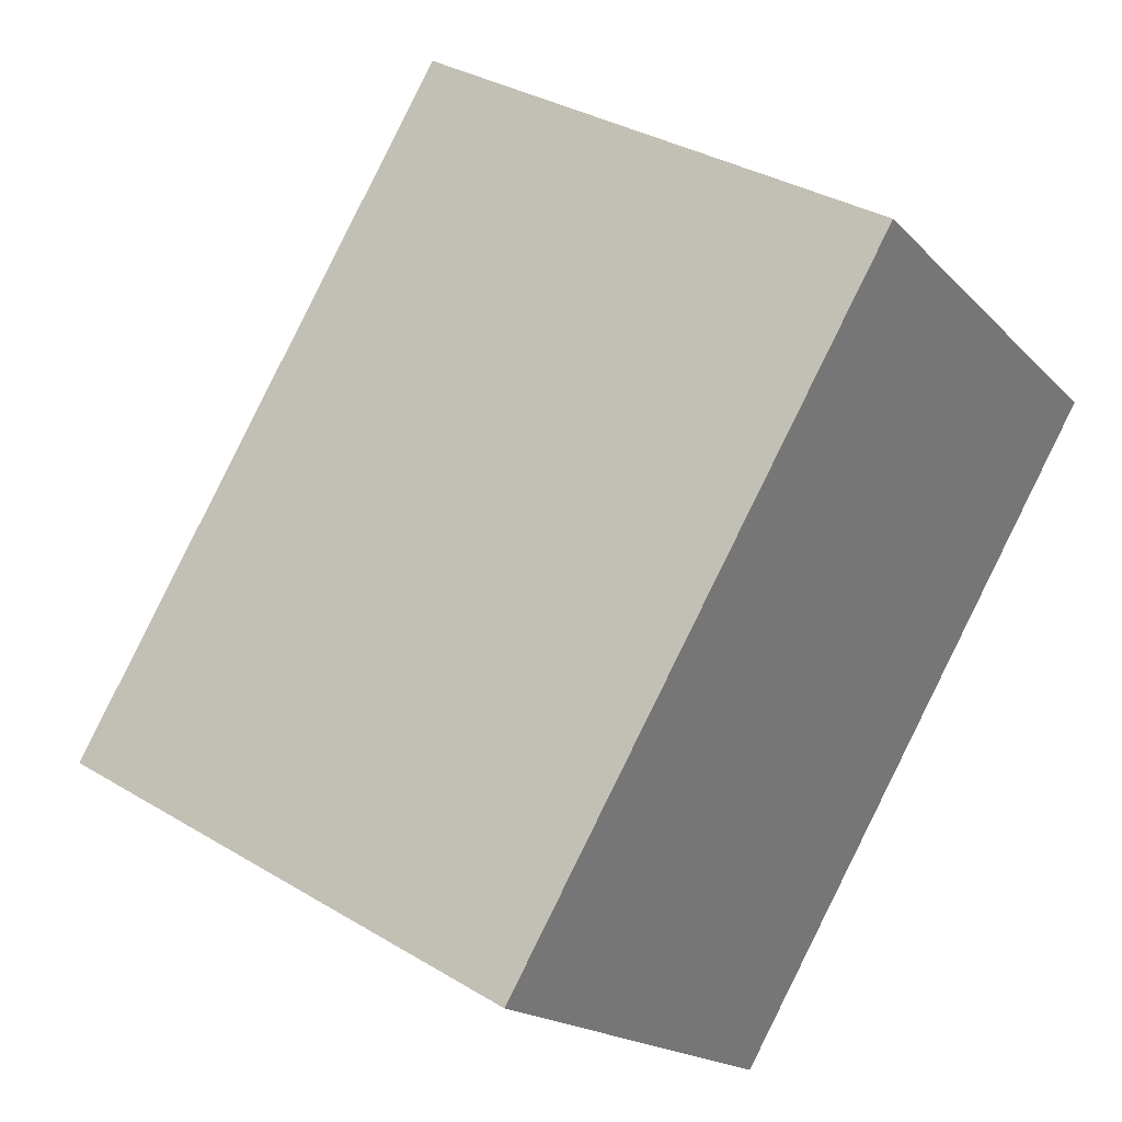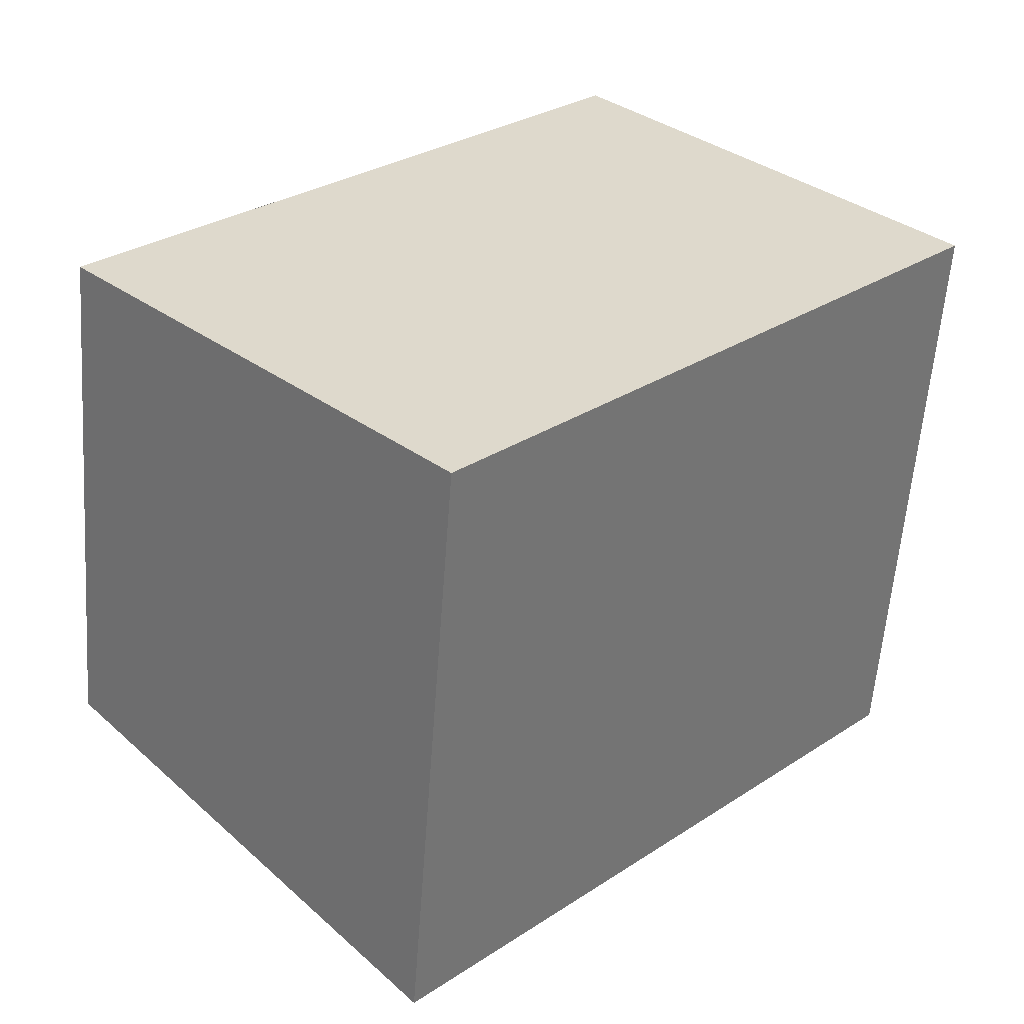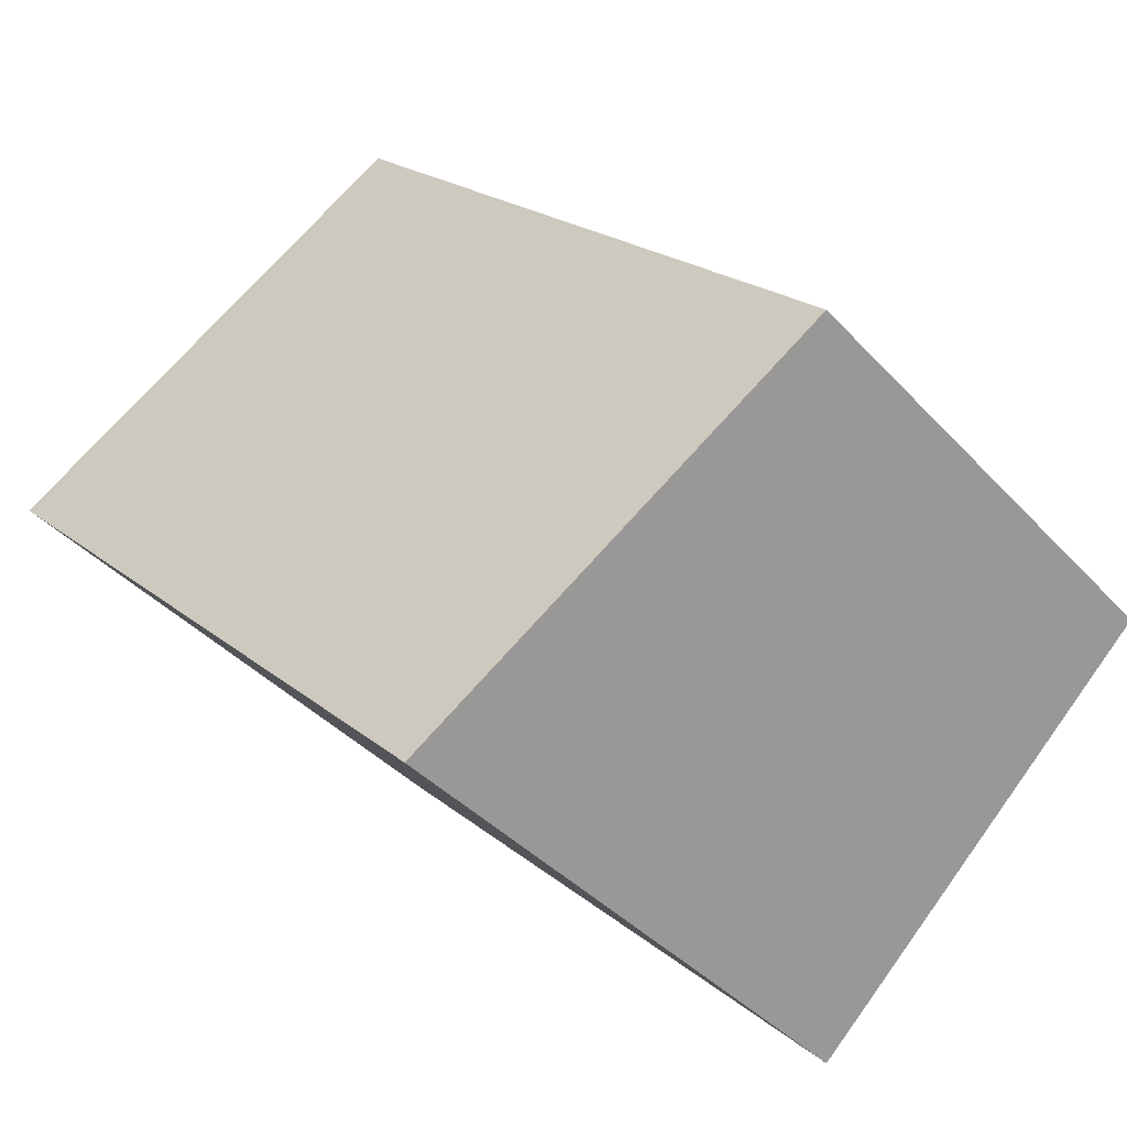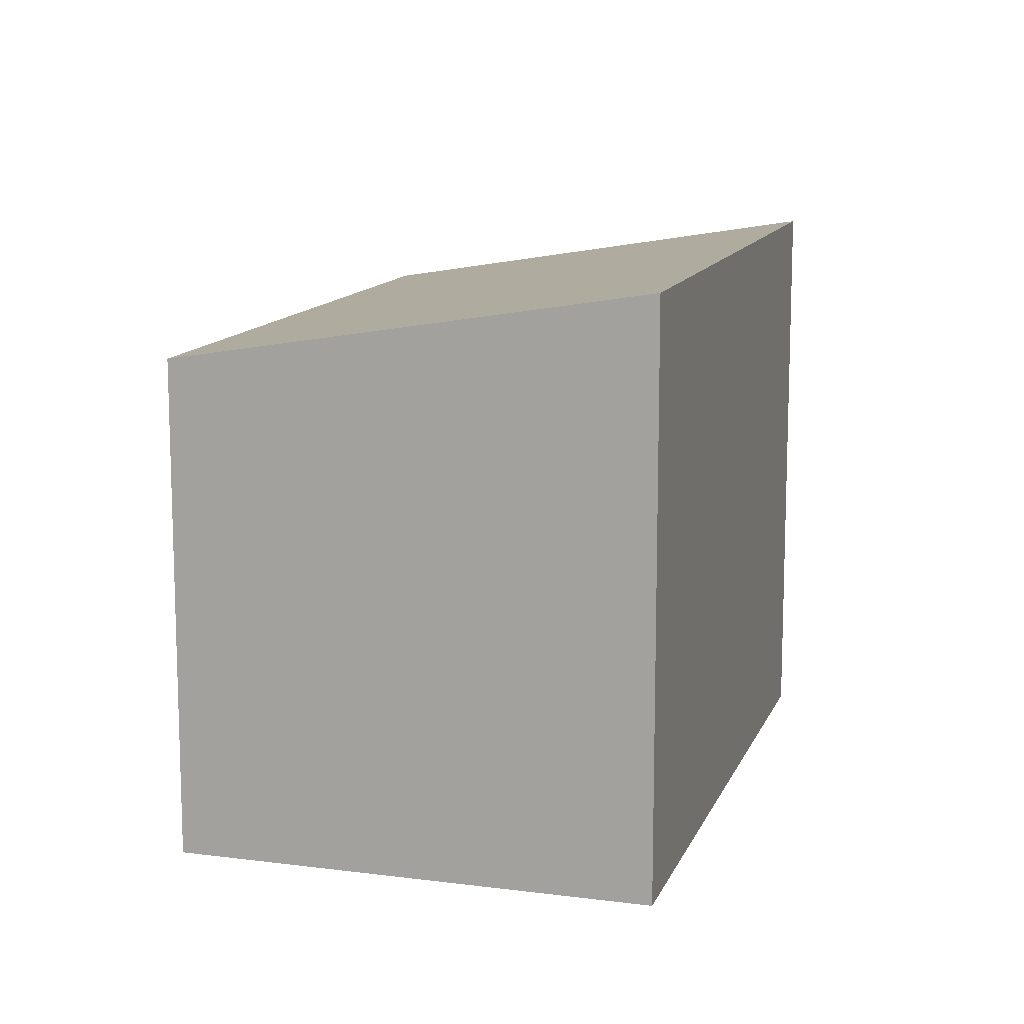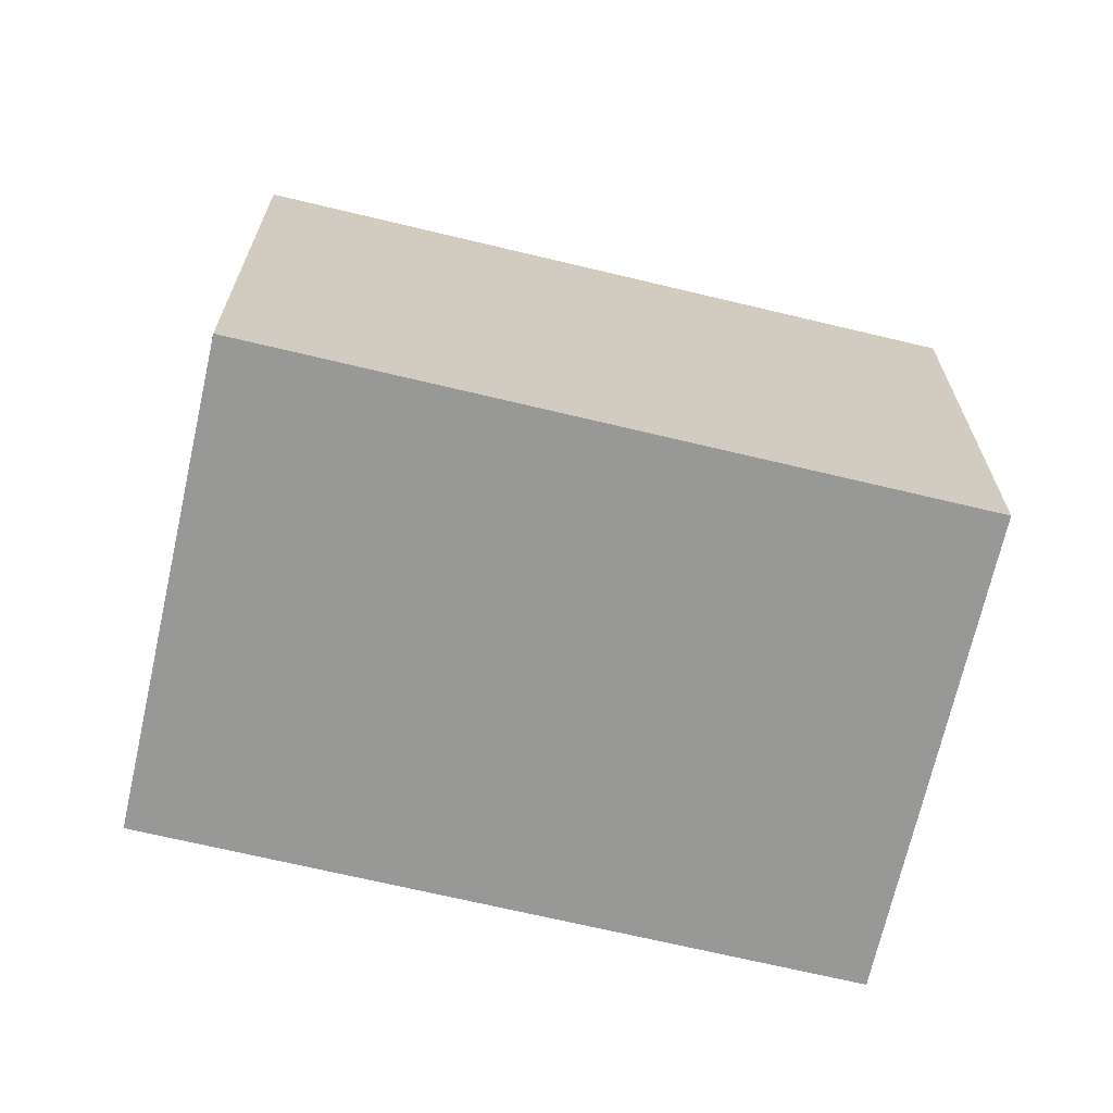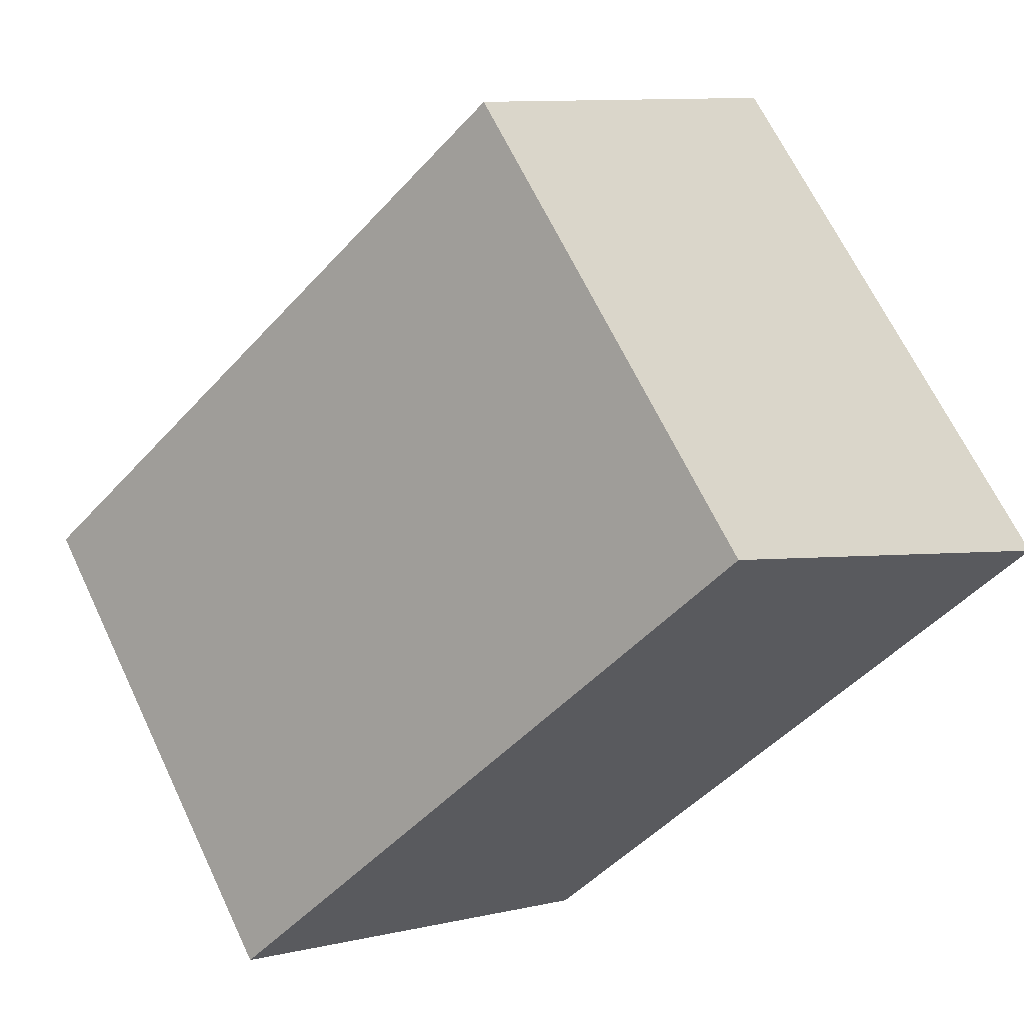
<metadata>
{"format":"obj","ext":"obj","renderer":"f3d","projection":"perspective","resolution":1024,"background":"white","views":[{"elev":33.7,"azim":-50.5,"up":"+Z"},{"elev":-58.5,"azim":-4.2,"up":"+Z"},{"elev":-39.4,"azim":-142.5,"up":"+Z"},{"elev":12.4,"azim":60.4,"up":"+Y"},{"elev":-68.4,"azim":-59.3,"up":"+Y"},{"elev":65.9,"azim":-25.4,"up":"+Z"}]}
</metadata>
<code>
v  4.555 2.629e-16 -4.294
v  10.95 7.514 2.281
v  10.95 -1.397e-16 2.281
v  4.555 7.514 -4.294
v  6.396 6.468 6.575
v  6.396 -4.026e-16 6.575
v  0 0 0
v  0.000138 6.468 -0.000205
g defaultobject
f 1 2 3
f 2 1 4
f 3 5 6
f 5 3 2
f 5 7 6
f 7 5 8
f 8 1 7
f 1 8 4
f 6 1 3
f 1 6 7
f 5 4 8
f 4 5 2

</code>
